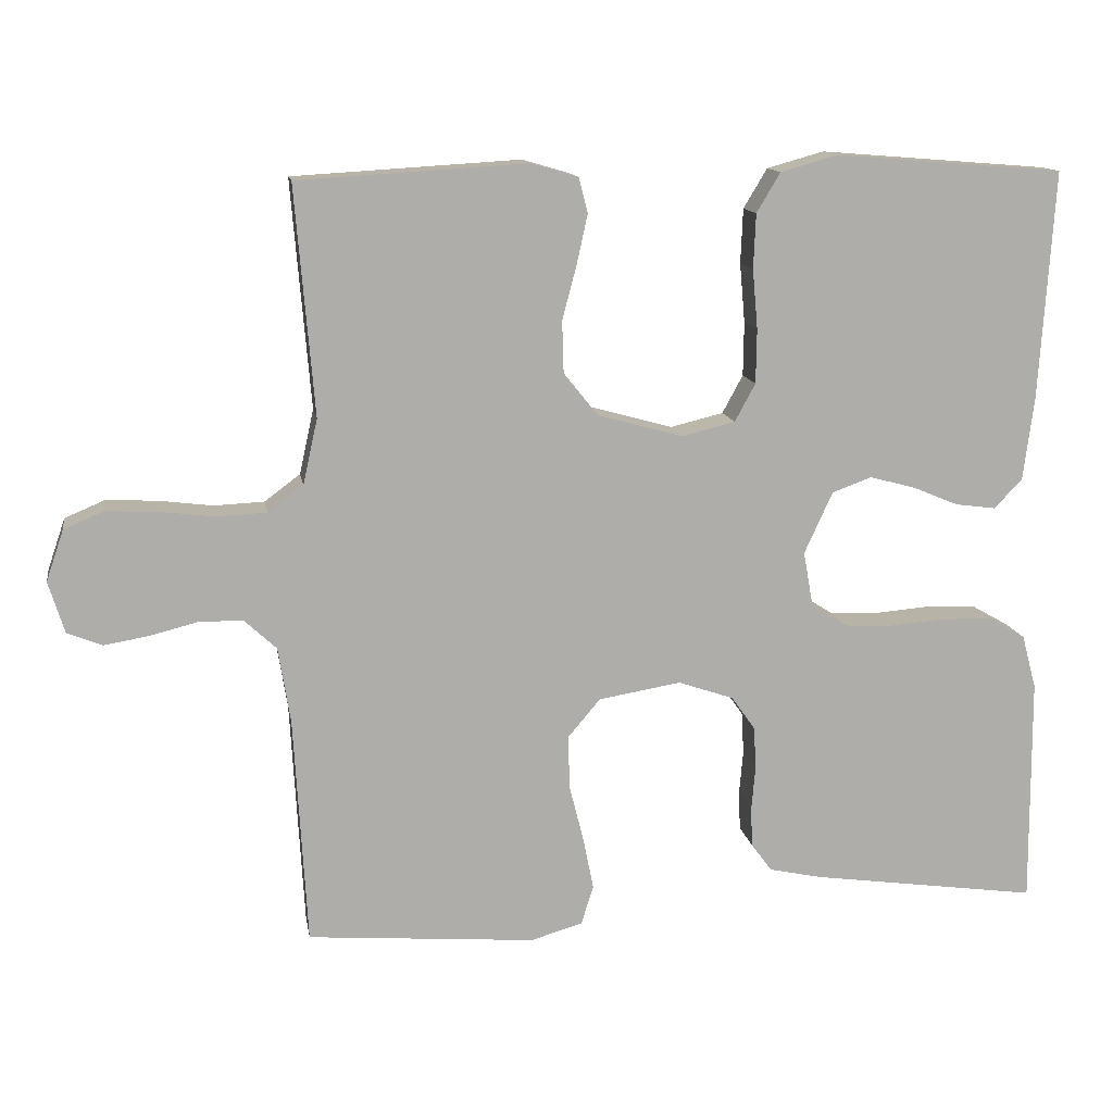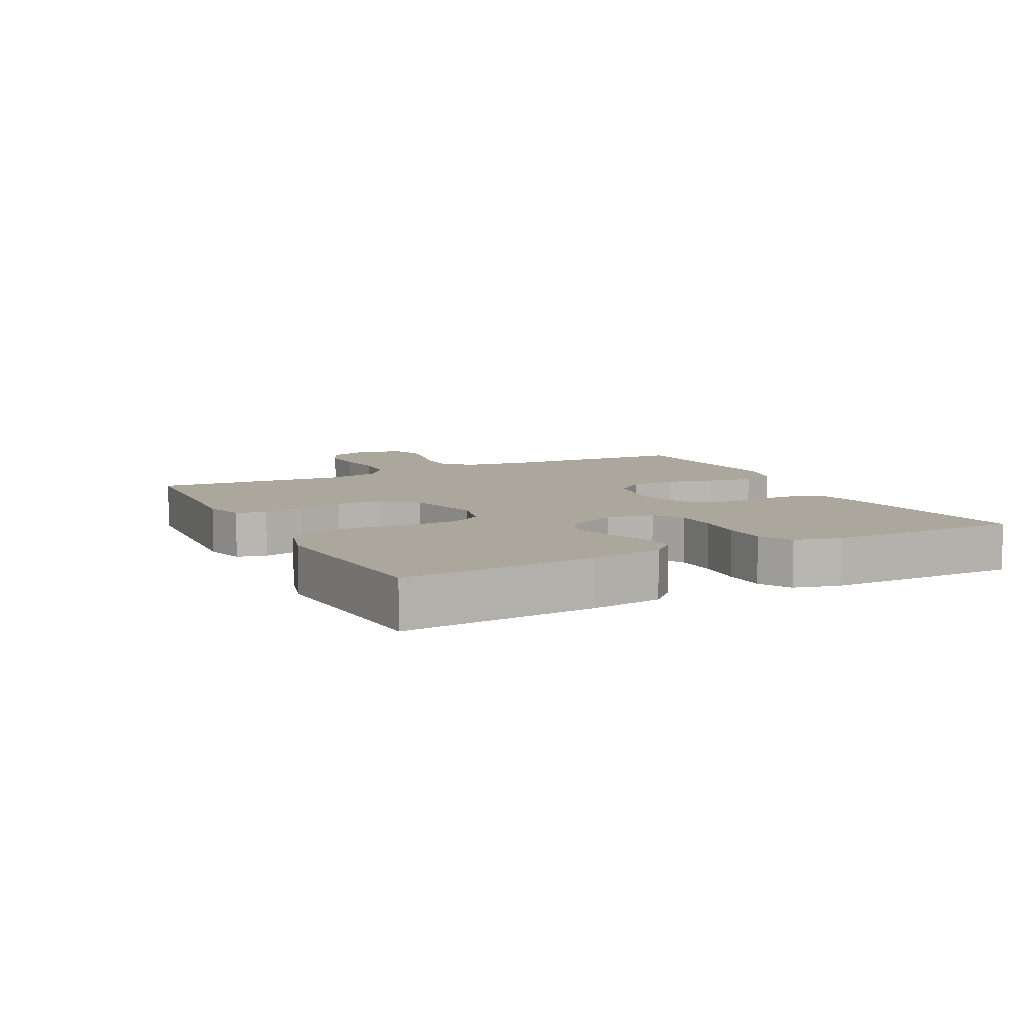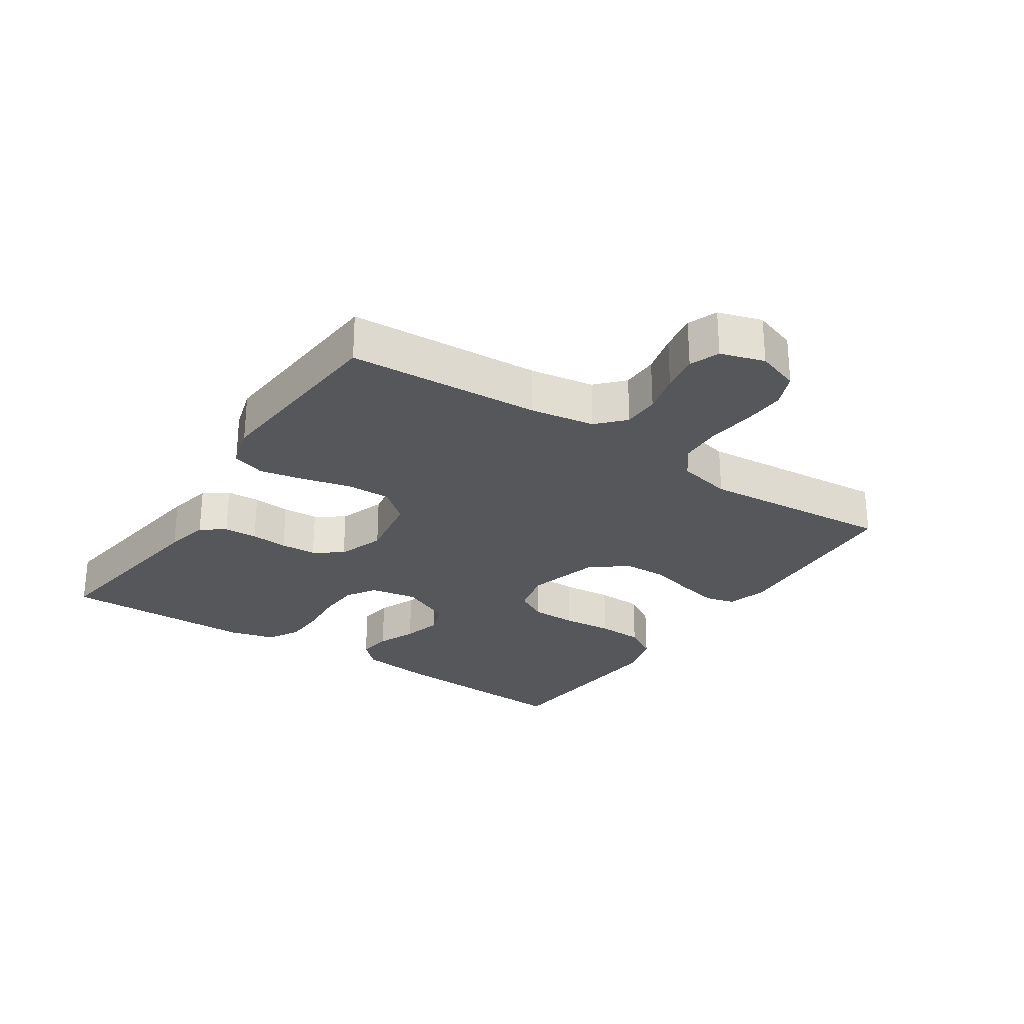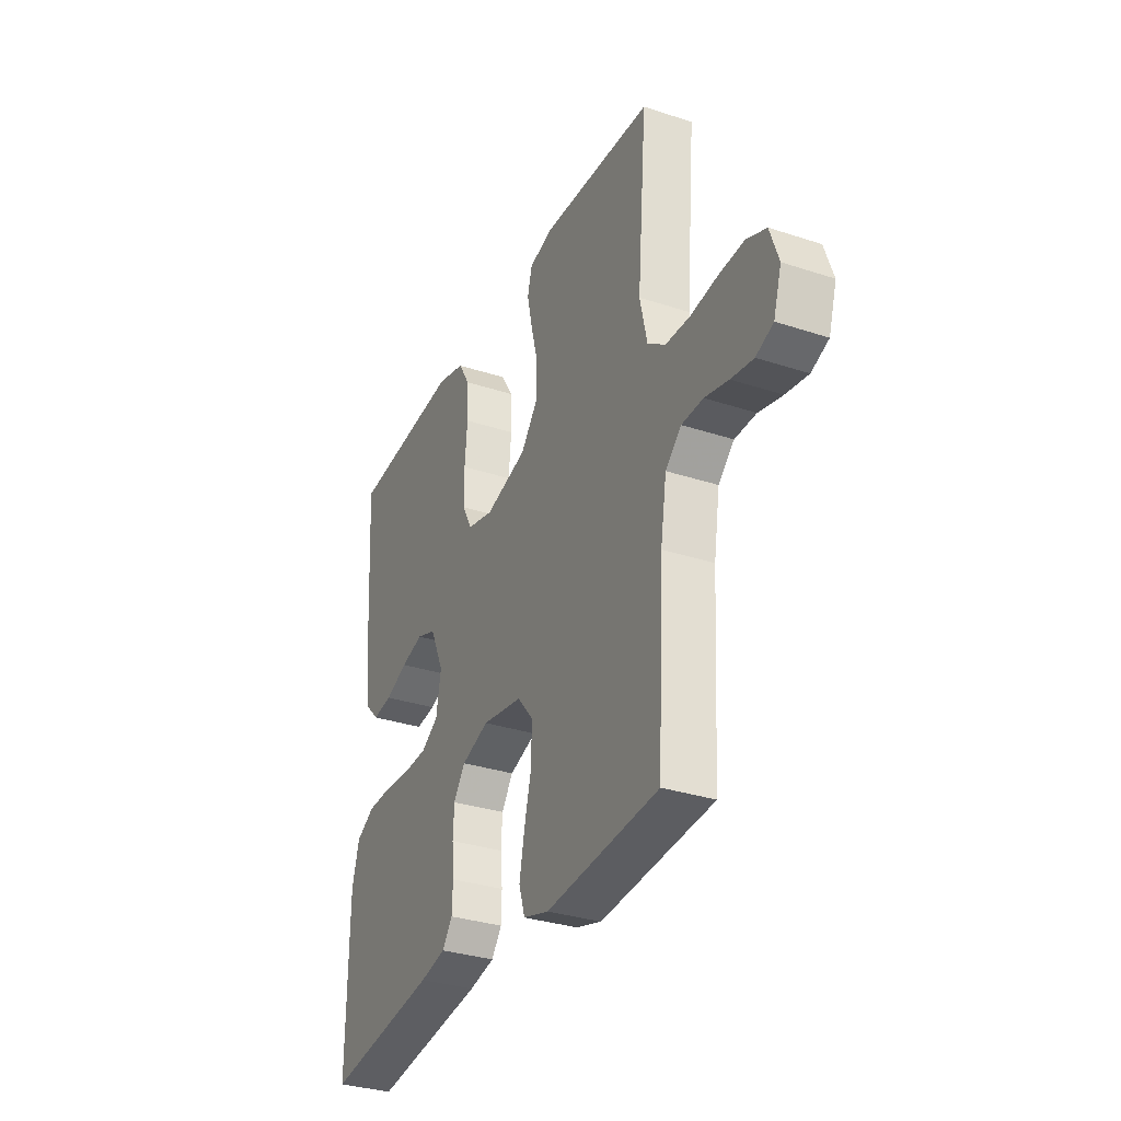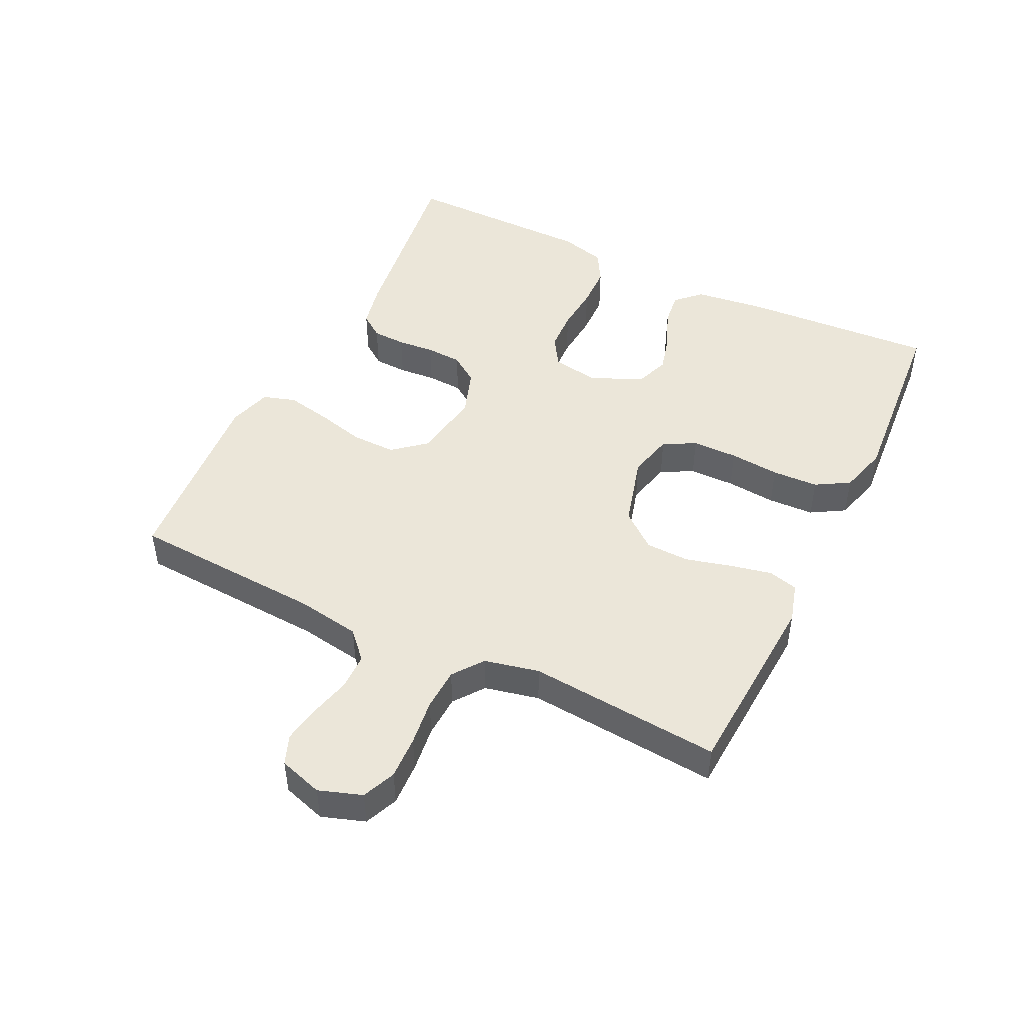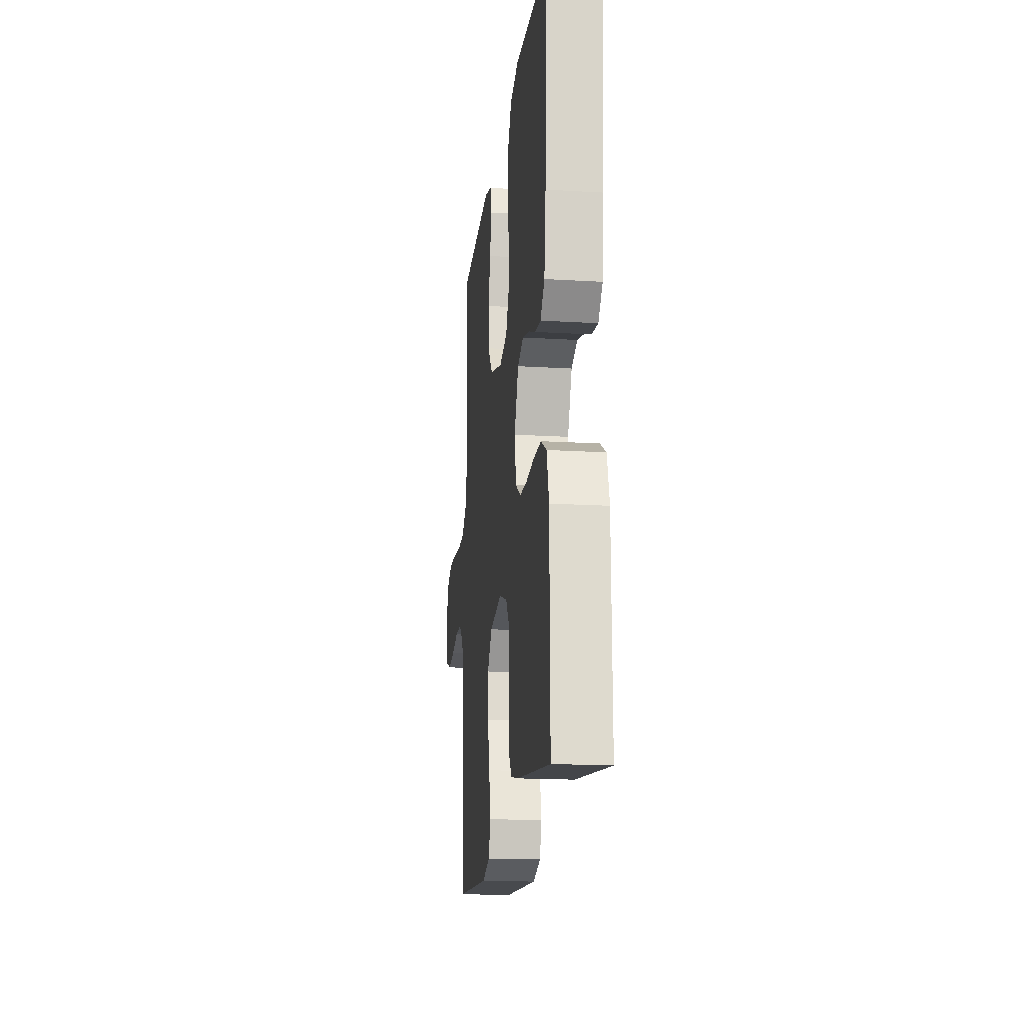
<metadata>
{"format":"obj","ext":"obj","renderer":"f3d","projection":"perspective","resolution":1024,"background":"white","views":[{"elev":13.0,"azim":-9.5,"up":"+Z"},{"elev":8.4,"azim":63.0,"up":"+Y"},{"elev":-26.9,"azim":-123.6,"up":"+Y"},{"elev":-32.4,"azim":-114.6,"up":"+Z"},{"elev":47.3,"azim":-64.0,"up":"+Y"},{"elev":-17.7,"azim":83.3,"up":"+Z"}]}
</metadata>
<code>
v -0.5 0.07 -0.5
v -0.517 0.07 -0.2
v -0.533 0.07 -0.1
v -0.575 0.07 -0.061
v -0.632 0.07 -0.06
v -0.695 0.07 -0.076
v -0.754 0.07 -0.086
v -0.8 0.07 -0.068
v -0.821 0.07 0
v -0.798 0.07 0.067
v -0.746 0.07 0.089
v -0.679 0.07 0.086
v -0.607 0.07 0.077
v -0.541 0.07 0.08
v -0.494 0.07 0.115
v -0.475 0.07 0.2
v -0.5 0.07 0.5
v -0.2 0.07 0.518
v -0.138 0.07 0.5
v -0.126 0.07 0.454
v -0.14 0.07 0.39
v -0.159 0.07 0.318
v -0.157 0.07 0.25
v -0.112 0.07 0.194
v 0 0.07 0.163
v 0.07 0.07 0.18
v 0.097 0.07 0.23
v 0.098 0.07 0.301
v 0.091 0.07 0.379
v 0.094 0.07 0.451
v 0.125 0.07 0.503
v 0.2 0.07 0.524
v 0.5 0.07 0.5
v 0.481 0.07 0.2
v 0.467 0.07 0.09
v 0.43 0.07 0.052
v 0.377 0.07 0.059
v 0.317 0.07 0.084
v 0.257 0.07 0.1
v 0.205 0.07 0.081
v 0.168 0.07 0
v 0.181 0.07 -0.073
v 0.227 0.07 -0.102
v 0.291 0.07 -0.105
v 0.363 0.07 -0.099
v 0.43 0.07 -0.101
v 0.479 0.07 -0.129
v 0.498 0.07 -0.2
v 0.5 0.07 -0.5
v 0.2 0.07 -0.458
v 0.131 0.07 -0.443
v 0.104 0.07 -0.406
v 0.102 0.07 -0.354
v 0.107 0.07 -0.296
v 0.104 0.07 -0.24
v 0.073 0.07 -0.196
v 0 0.07 -0.171
v -0.108 0.07 -0.189
v -0.15 0.07 -0.239
v -0.149 0.07 -0.308
v -0.13 0.07 -0.383
v -0.116 0.07 -0.453
v -0.132 0.07 -0.504
v -0.2 0.07 -0.524
v -0.5 0 -0.5
v -0.517 0 -0.2
v -0.533 0 -0.1
v -0.575 0 -0.061
v -0.632 0 -0.06
v -0.695 0 -0.076
v -0.754 0 -0.086
v -0.8 0 -0.068
v -0.821 0 0
v -0.798 0 0.067
v -0.746 0 0.089
v -0.679 0 0.086
v -0.607 0 0.077
v -0.541 0 0.08
v -0.494 0 0.115
v -0.475 0 0.2
v -0.5 0 0.5
v -0.2 0 0.518
v -0.138 0 0.5
v -0.126 0 0.454
v -0.14 0 0.39
v -0.159 0 0.318
v -0.157 0 0.25
v -0.112 0 0.194
v 0 0 0.163
v 0.07 0 0.18
v 0.097 0 0.23
v 0.098 0 0.301
v 0.091 0 0.379
v 0.094 0 0.451
v 0.125 0 0.503
v 0.2 0 0.524
v 0.5 0 0.5
v 0.481 0 0.2
v 0.467 0 0.09
v 0.43 0 0.052
v 0.377 0 0.059
v 0.317 0 0.084
v 0.257 0 0.1
v 0.205 0 0.081
v 0.168 0 0
v 0.181 0 -0.073
v 0.227 0 -0.102
v 0.291 0 -0.105
v 0.363 0 -0.099
v 0.43 0 -0.101
v 0.479 0 -0.129
v 0.498 0 -0.2
v 0.5 0 -0.5
v 0.2 0 -0.458
v 0.131 0 -0.443
v 0.104 0 -0.406
v 0.102 0 -0.354
v 0.107 0 -0.296
v 0.104 0 -0.24
v 0.073 0 -0.196
v 0 0 -0.171
v -0.108 0 -0.189
v -0.15 0 -0.239
v -0.149 0 -0.308
v -0.13 0 -0.383
v -0.116 0 -0.453
v -0.132 0 -0.504
v -0.2 0 -0.524
f 63 64 1 2
f 60 61 62 63
f 60 63 2 3
f 59 60 3 4
f 58 59 4
f 57 58 4
f 51 52 53 54
f 51 54 55
f 50 51 55
f 49 50 55
f 48 49 55 56
f 44 45 46 47
f 43 44 47 48
f 35 36 37 38
f 35 38 39
f 34 35 39
f 33 34 39 40
f 31 32 33 40
f 28 29 30 31
f 27 28 31 40
f 19 20 21 22
f 17 18 19 22
f 16 17 22 23
f 15 16 23 24
f 10 11 12 13
f 10 13 14
f 9 10 14
f 8 9 14
f 5 6 7 8
f 5 8 14
f 4 5 14 15
f 43 48 56 57
f 42 43 57 4
f 41 42 4 15
f 26 27 40 41
f 25 26 41
f 15 24 25 41
f 66 65 128 127
f 127 126 125 124
f 67 66 127 124
f 68 67 124 123
f 68 123 122
f 68 122 121
f 118 117 116 115
f 119 118 115
f 119 115 114
f 119 114 113
f 120 119 113 112
f 111 110 109 108
f 112 111 108 107
f 102 101 100 99
f 103 102 99
f 103 99 98
f 104 103 98 97
f 104 97 96 95
f 95 94 93 92
f 104 95 92 91
f 86 85 84 83
f 86 83 82 81
f 87 86 81 80
f 88 87 80 79
f 77 76 75 74
f 78 77 74
f 78 74 73
f 78 73 72
f 72 71 70 69
f 78 72 69
f 79 78 69 68
f 121 120 112 107
f 68 121 107 106
f 79 68 106 105
f 105 104 91 90
f 105 90 89
f 105 89 88 79
f 1 65 66 2
f 2 66 67 3
f 3 67 68 4
f 4 68 69 5
f 5 69 70 6
f 6 70 71 7
f 7 71 72 8
f 8 72 73 9
f 9 73 74 10
f 10 74 75 11
f 11 75 76 12
f 12 76 77 13
f 13 77 78 14
f 14 78 79 15
f 15 79 80 16
f 16 80 81 17
f 17 81 82 18
f 18 82 83 19
f 19 83 84 20
f 20 84 85 21
f 21 85 86 22
f 22 86 87 23
f 23 87 88 24
f 24 88 89 25
f 25 89 90 26
f 26 90 91 27
f 27 91 92 28
f 28 92 93 29
f 29 93 94 30
f 30 94 95 31
f 31 95 96 32
f 32 96 97 33
f 33 97 98 34
f 34 98 99 35
f 35 99 100 36
f 36 100 101 37
f 37 101 102 38
f 38 102 103 39
f 39 103 104 40
f 40 104 105 41
f 41 105 106 42
f 42 106 107 43
f 43 107 108 44
f 44 108 109 45
f 45 109 110 46
f 46 110 111 47
f 47 111 112 48
f 48 112 113 49
f 49 113 114 50
f 50 114 115 51
f 51 115 116 52
f 52 116 117 53
f 53 117 118 54
f 54 118 119 55
f 55 119 120 56
f 56 120 121 57
f 57 121 122 58
f 58 122 123 59
f 59 123 124 60
f 60 124 125 61
f 61 125 126 62
f 62 126 127 63
f 63 127 128 64
f 64 128 65 1

</code>
